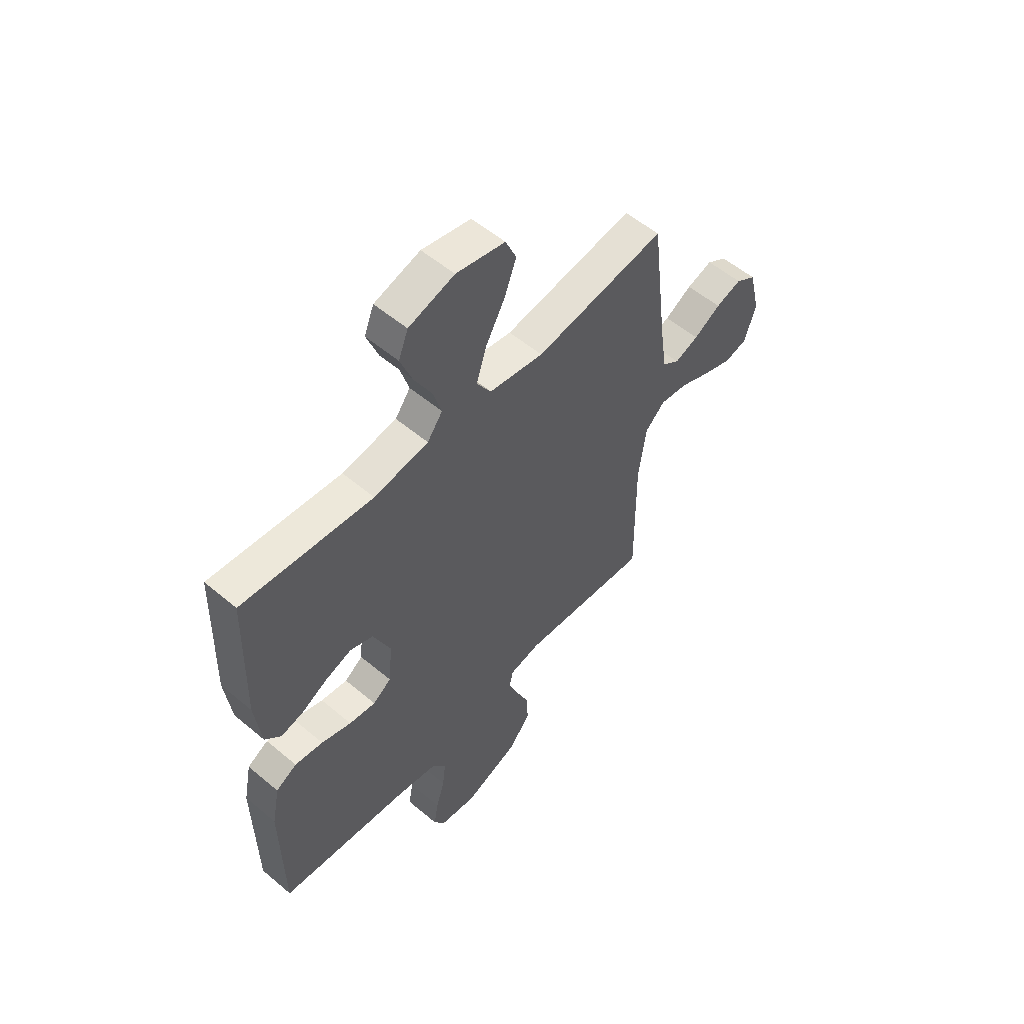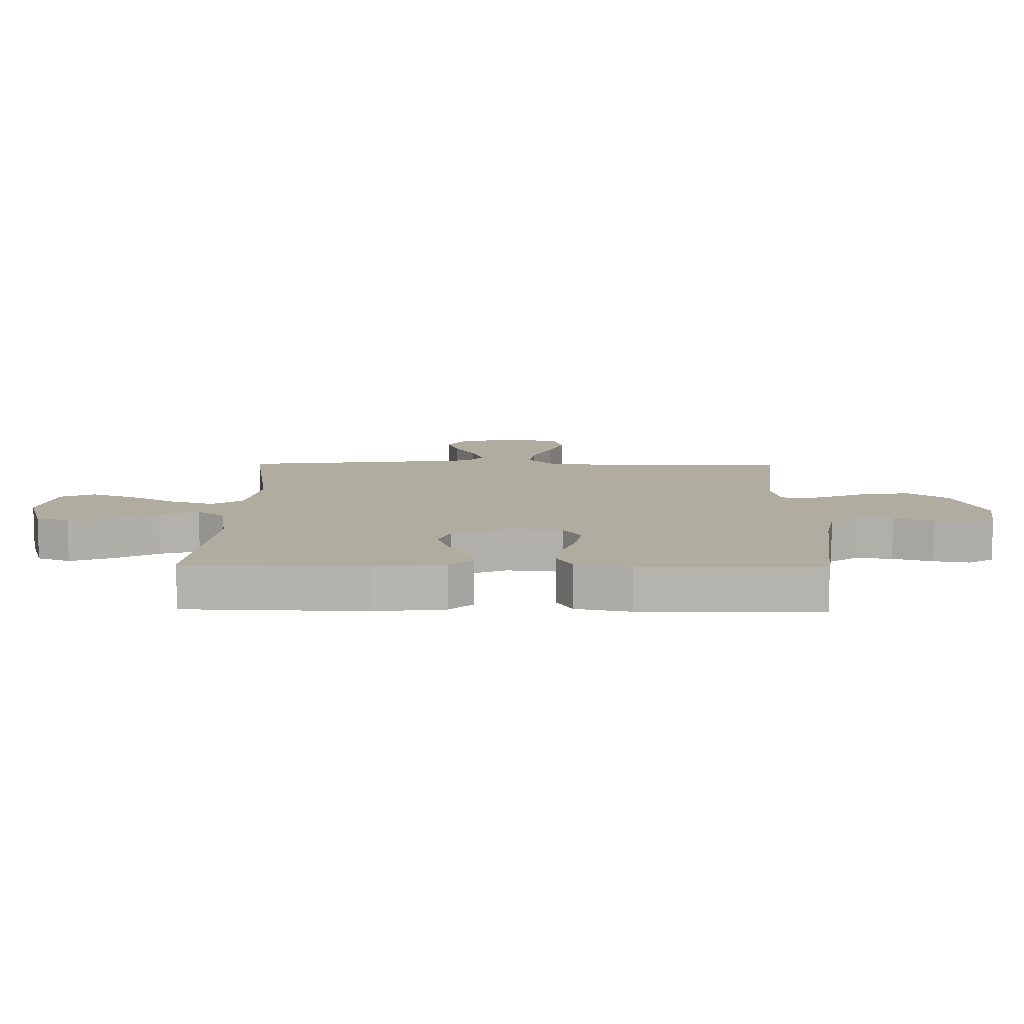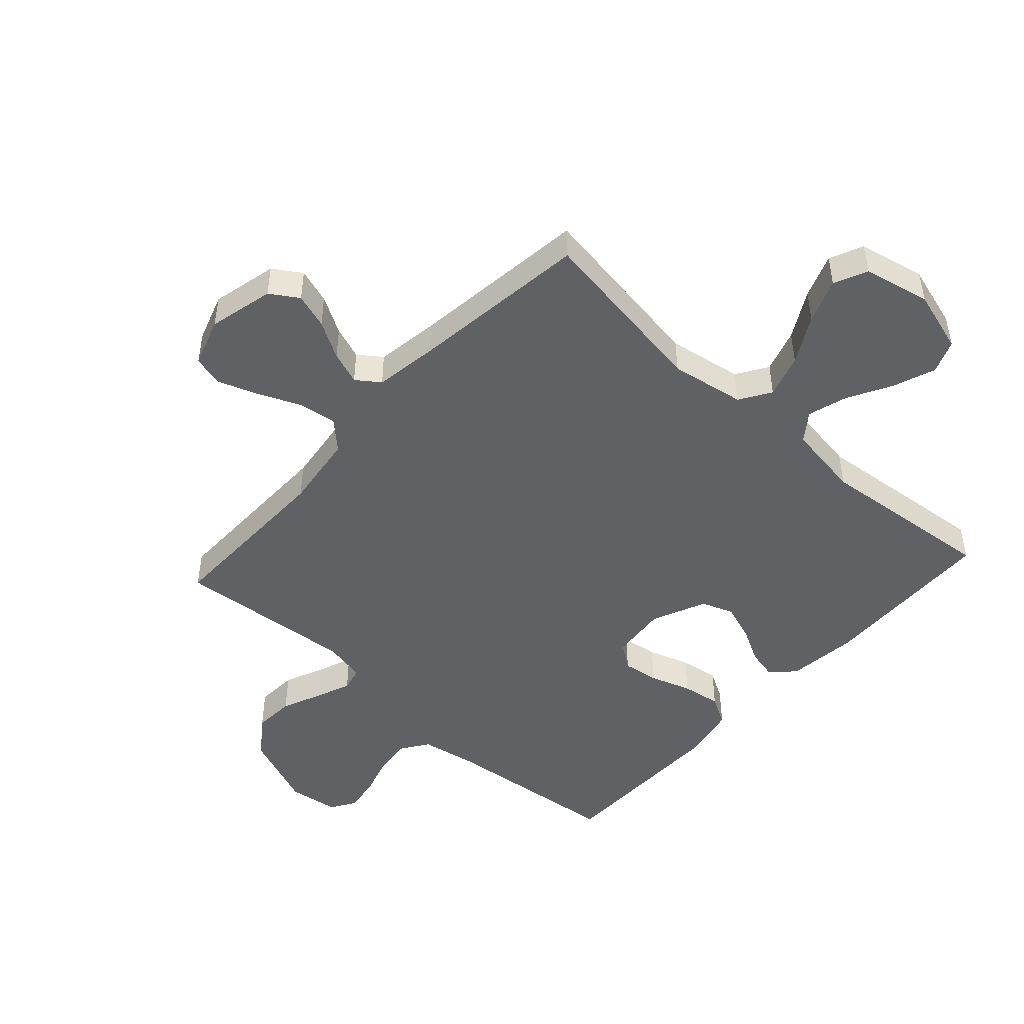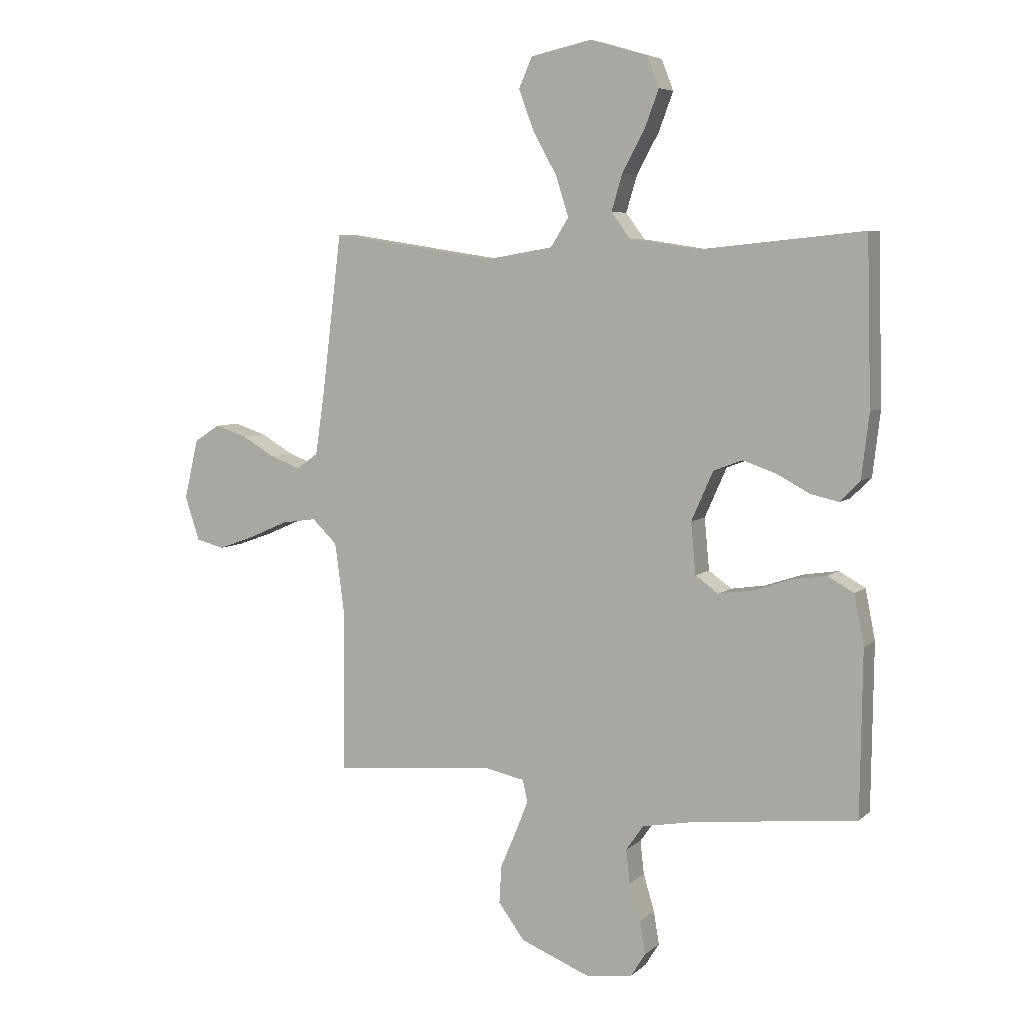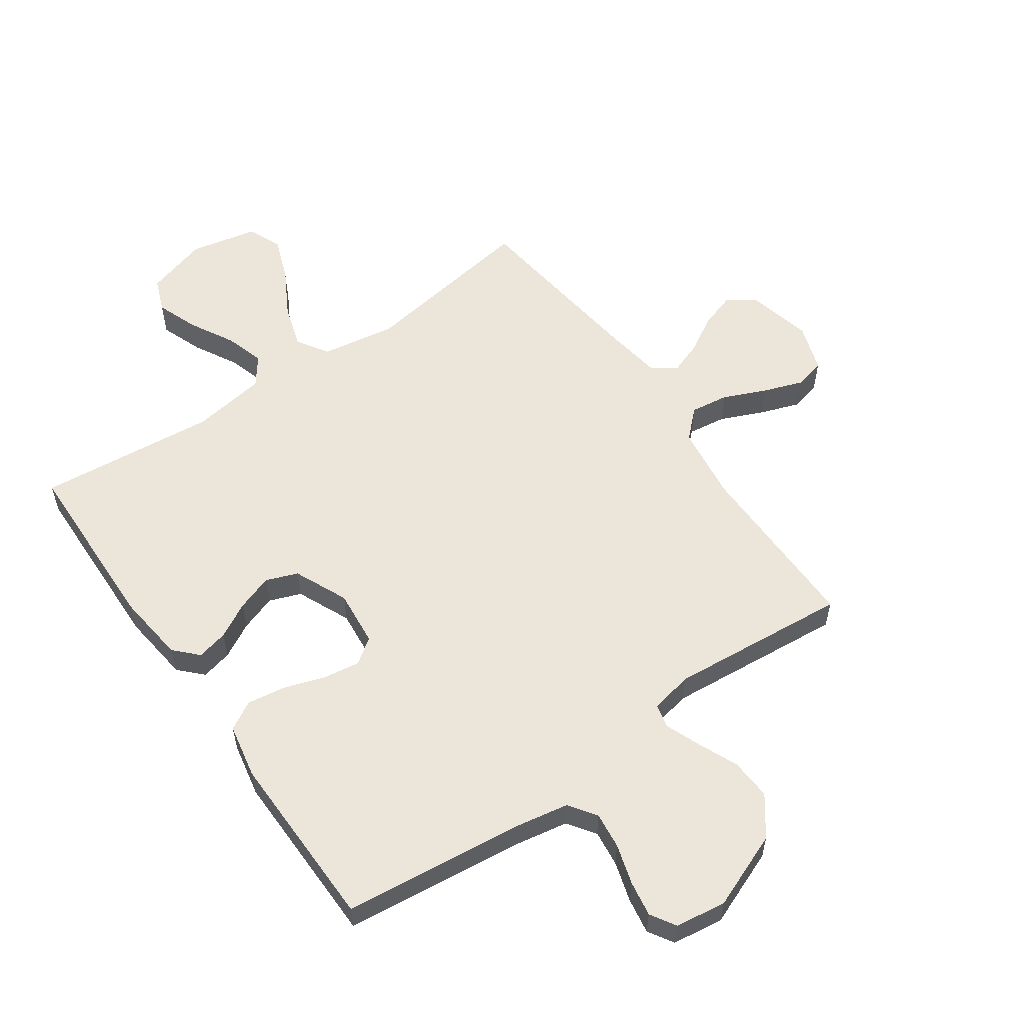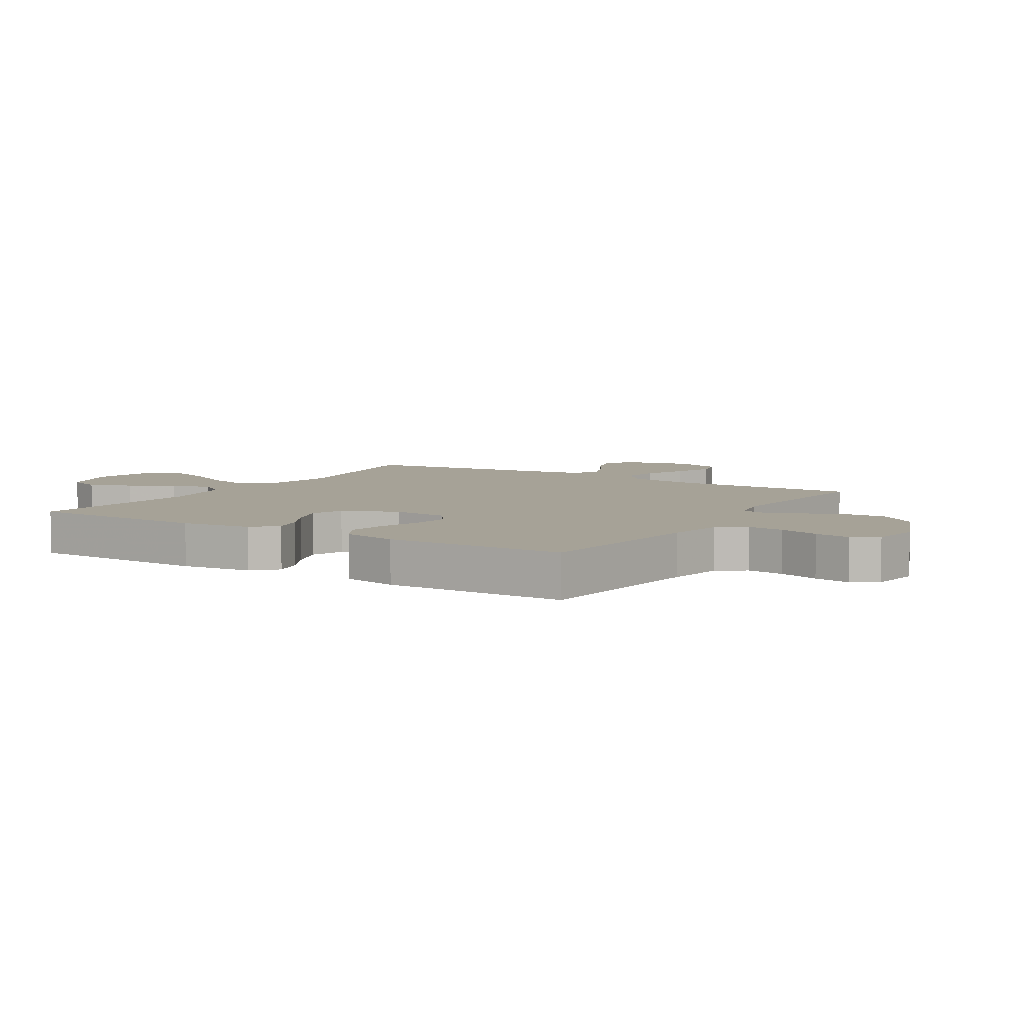
<metadata>
{"format":"obj","ext":"obj","renderer":"f3d","projection":"perspective","resolution":1024,"background":"white","views":[{"elev":55.4,"azim":131.5,"up":"+Z"},{"elev":10.1,"azim":91.1,"up":"+Y"},{"elev":-47.9,"azim":-42.2,"up":"+Y"},{"elev":6.0,"azim":24.5,"up":"+Z"},{"elev":56.8,"azim":145.0,"up":"+Y"},{"elev":6.5,"azim":121.8,"up":"+Y"}]}
</metadata>
<code>
v 0.5 0.07 -0.5
v 0.2 0.07 -0.533
v 0.106 0.07 -0.55
v 0.074 0.07 -0.596
v 0.081 0.07 -0.657
v 0.101 0.07 -0.724
v 0.111 0.07 -0.784
v 0.085 0.07 -0.826
v 0 0.07 -0.838
v -0.128 0.07 -0.787
v -0.176 0.07 -0.722
v -0.172 0.07 -0.653
v -0.143 0.07 -0.586
v -0.12 0.07 -0.528
v -0.129 0.07 -0.488
v -0.2 0.07 -0.473
v -0.5 0.07 -0.5
v -0.497 0.07 -0.2
v -0.514 0.07 -0.074
v -0.56 0.07 -0.03
v -0.624 0.07 -0.039
v -0.695 0.07 -0.07
v -0.762 0.07 -0.094
v -0.814 0.07 -0.081
v -0.841 0.07 0
v -0.815 0.07 0.11
v -0.768 0.07 0.14
v -0.709 0.07 0.121
v -0.647 0.07 0.085
v -0.592 0.07 0.065
v -0.553 0.07 0.093
v -0.537 0.07 0.2
v -0.5 0.07 0.5
v -0.2 0.07 0.454
v -0.075 0.07 0.475
v -0.042 0.07 0.527
v -0.065 0.07 0.6
v -0.109 0.07 0.679
v -0.137 0.07 0.753
v -0.112 0.07 0.809
v 0 0.07 0.833
v 0.105 0.07 0.802
v 0.127 0.07 0.746
v 0.1 0.07 0.675
v 0.06 0.07 0.602
v 0.04 0.07 0.536
v 0.075 0.07 0.489
v 0.2 0.07 0.47
v 0.5 0.07 0.5
v 0.508 0.07 0.2
v 0.494 0.07 0.083
v 0.457 0.07 0.045
v 0.405 0.07 0.057
v 0.346 0.07 0.089
v 0.285 0.07 0.11
v 0.232 0.07 0.09
v 0.192 0.07 0
v 0.201 0.07 -0.094
v 0.243 0.07 -0.124
v 0.304 0.07 -0.115
v 0.373 0.07 -0.092
v 0.438 0.07 -0.082
v 0.486 0.07 -0.109
v 0.504 0.07 -0.2
v 0.5 0 -0.5
v 0.2 0 -0.533
v 0.106 0 -0.55
v 0.074 0 -0.596
v 0.081 0 -0.657
v 0.101 0 -0.724
v 0.111 0 -0.784
v 0.085 0 -0.826
v 0 0 -0.838
v -0.128 0 -0.787
v -0.176 0 -0.722
v -0.172 0 -0.653
v -0.143 0 -0.586
v -0.12 0 -0.528
v -0.129 0 -0.488
v -0.2 0 -0.473
v -0.5 0 -0.5
v -0.497 0 -0.2
v -0.514 0 -0.074
v -0.56 0 -0.03
v -0.624 0 -0.039
v -0.695 0 -0.07
v -0.762 0 -0.094
v -0.814 0 -0.081
v -0.841 0 0
v -0.815 0 0.11
v -0.768 0 0.14
v -0.709 0 0.121
v -0.647 0 0.085
v -0.592 0 0.065
v -0.553 0 0.093
v -0.537 0 0.2
v -0.5 0 0.5
v -0.2 0 0.454
v -0.075 0 0.475
v -0.042 0 0.527
v -0.065 0 0.6
v -0.109 0 0.679
v -0.137 0 0.753
v -0.112 0 0.809
v 0 0 0.833
v 0.105 0 0.802
v 0.127 0 0.746
v 0.1 0 0.675
v 0.06 0 0.602
v 0.04 0 0.536
v 0.075 0 0.489
v 0.2 0 0.47
v 0.5 0 0.5
v 0.508 0 0.2
v 0.494 0 0.083
v 0.457 0 0.045
v 0.405 0 0.057
v 0.346 0 0.089
v 0.285 0 0.11
v 0.232 0 0.09
v 0.192 0 0
v 0.201 0 -0.094
v 0.243 0 -0.124
v 0.304 0 -0.115
v 0.373 0 -0.092
v 0.438 0 -0.082
v 0.486 0 -0.109
v 0.504 0 -0.2
f 63 64 1 2
f 60 61 62 63
f 59 60 63 2
f 58 59 2 3
f 57 58 3 4
f 51 52 53 54
f 51 54 55
f 48 49 50 51
f 47 48 51 55
f 46 47 55 56
f 42 43 44 45
f 42 45 46
f 41 42 46
f 40 41 46
f 37 38 39 40
f 36 37 40 46
f 35 36 46 56
f 32 33 34
f 31 32 34 35
f 26 27 28 29
f 26 29 30
f 25 26 30
f 24 25 30
f 21 22 23 24
f 21 24 30
f 20 21 30 31
f 16 17 18
f 15 16 18 19
f 10 11 12 13
f 10 13 14
f 9 10 14
f 8 9 14 15
f 5 6 7 8
f 4 5 8 15
f 31 35 56 57
f 19 20 31 57
f 4 15 19 57
f 66 65 128 127
f 127 126 125 124
f 66 127 124 123
f 67 66 123 122
f 68 67 122 121
f 118 117 116 115
f 119 118 115
f 115 114 113 112
f 119 115 112 111
f 120 119 111 110
f 109 108 107 106
f 110 109 106
f 110 106 105
f 110 105 104
f 104 103 102 101
f 110 104 101 100
f 120 110 100 99
f 98 97 96
f 99 98 96 95
f 93 92 91 90
f 94 93 90
f 94 90 89
f 94 89 88
f 88 87 86 85
f 94 88 85
f 95 94 85 84
f 82 81 80
f 83 82 80 79
f 77 76 75 74
f 78 77 74
f 78 74 73
f 79 78 73 72
f 72 71 70 69
f 79 72 69 68
f 121 120 99 95
f 121 95 84 83
f 121 83 79 68
f 1 65 66 2
f 2 66 67 3
f 3 67 68 4
f 4 68 69 5
f 5 69 70 6
f 6 70 71 7
f 7 71 72 8
f 8 72 73 9
f 9 73 74 10
f 10 74 75 11
f 11 75 76 12
f 12 76 77 13
f 13 77 78 14
f 14 78 79 15
f 15 79 80 16
f 16 80 81 17
f 17 81 82 18
f 18 82 83 19
f 19 83 84 20
f 20 84 85 21
f 21 85 86 22
f 22 86 87 23
f 23 87 88 24
f 24 88 89 25
f 25 89 90 26
f 26 90 91 27
f 27 91 92 28
f 28 92 93 29
f 29 93 94 30
f 30 94 95 31
f 31 95 96 32
f 32 96 97 33
f 33 97 98 34
f 34 98 99 35
f 35 99 100 36
f 36 100 101 37
f 37 101 102 38
f 38 102 103 39
f 39 103 104 40
f 40 104 105 41
f 41 105 106 42
f 42 106 107 43
f 43 107 108 44
f 44 108 109 45
f 45 109 110 46
f 46 110 111 47
f 47 111 112 48
f 48 112 113 49
f 49 113 114 50
f 50 114 115 51
f 51 115 116 52
f 52 116 117 53
f 53 117 118 54
f 54 118 119 55
f 55 119 120 56
f 56 120 121 57
f 57 121 122 58
f 58 122 123 59
f 59 123 124 60
f 60 124 125 61
f 61 125 126 62
f 62 126 127 63
f 63 127 128 64
f 64 128 65 1

</code>
